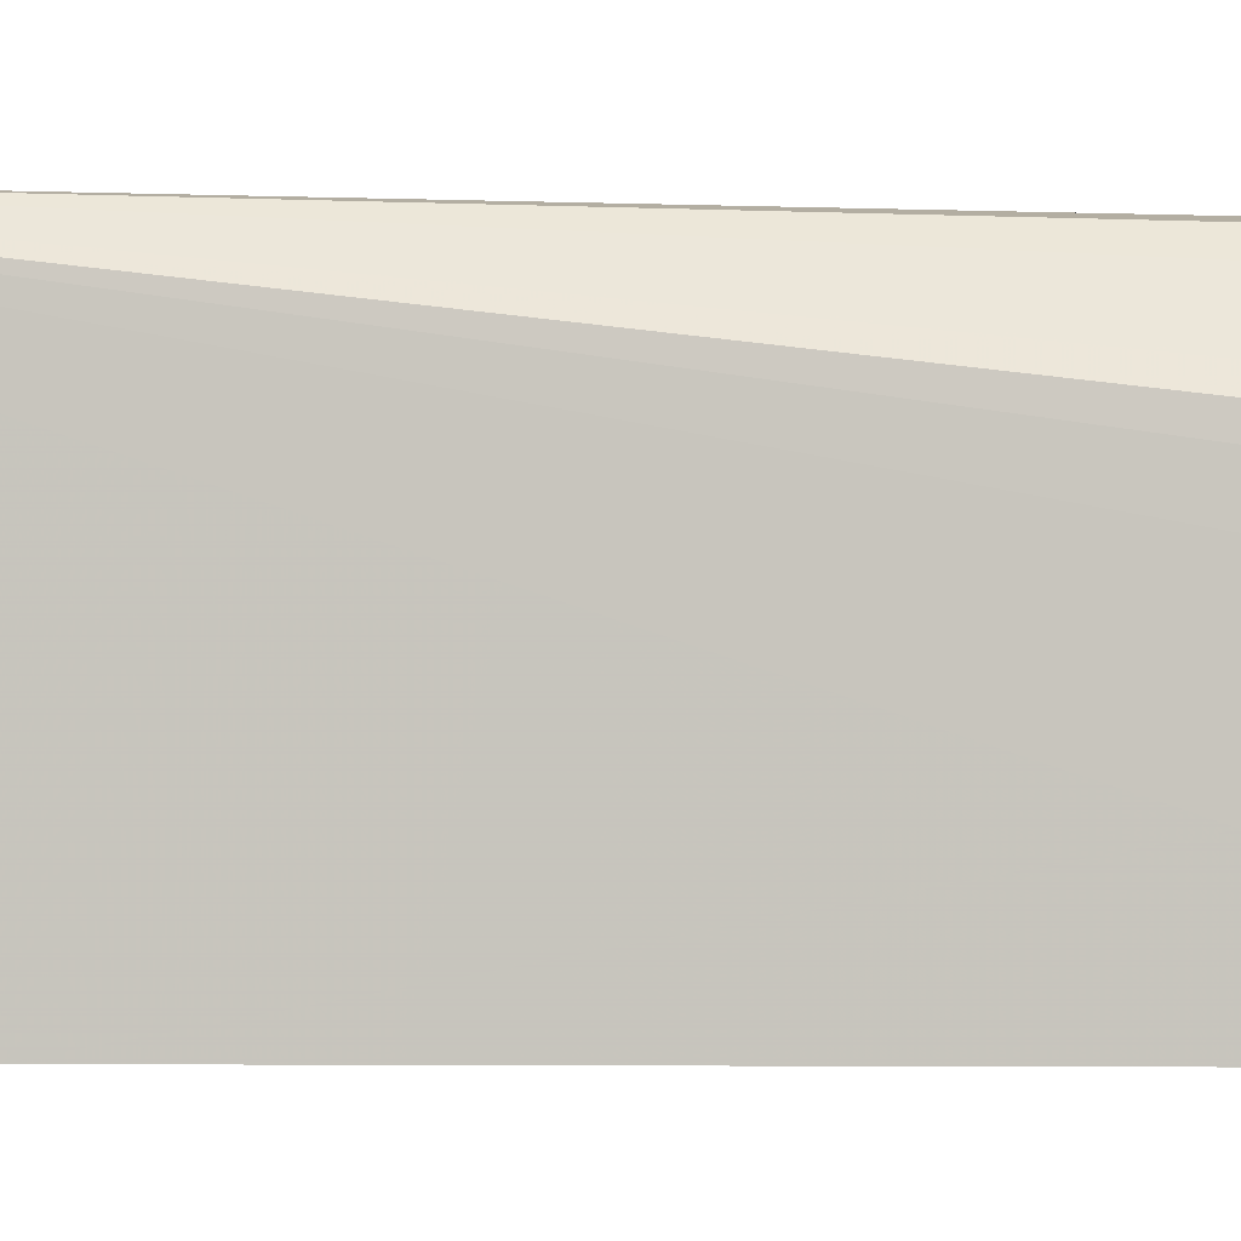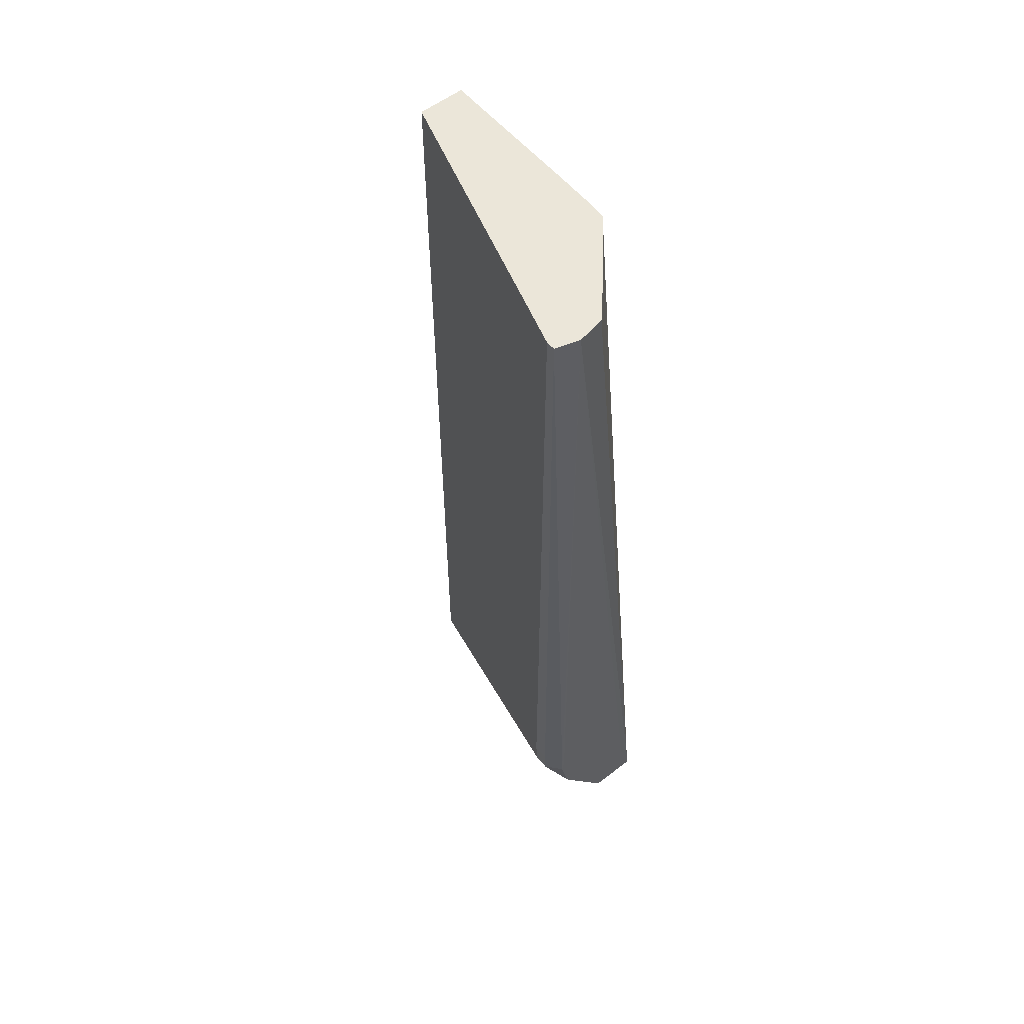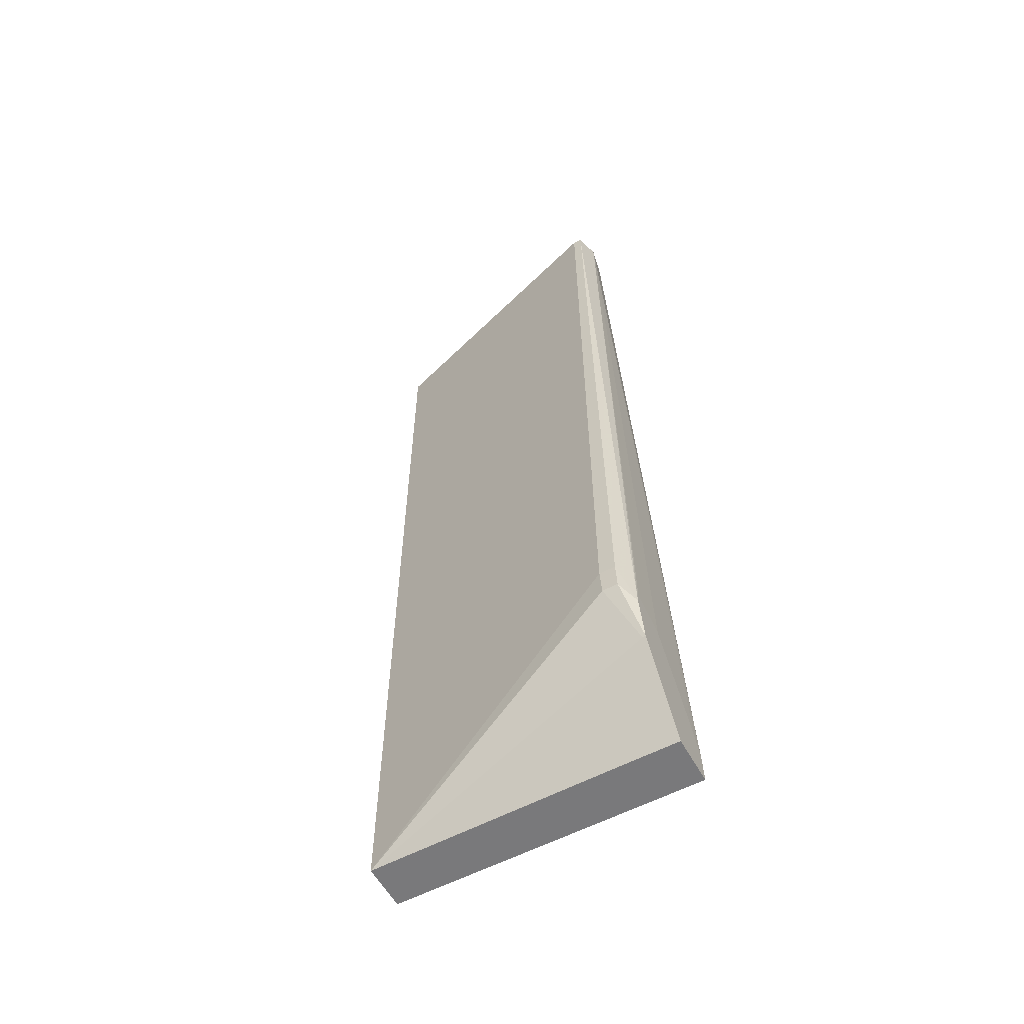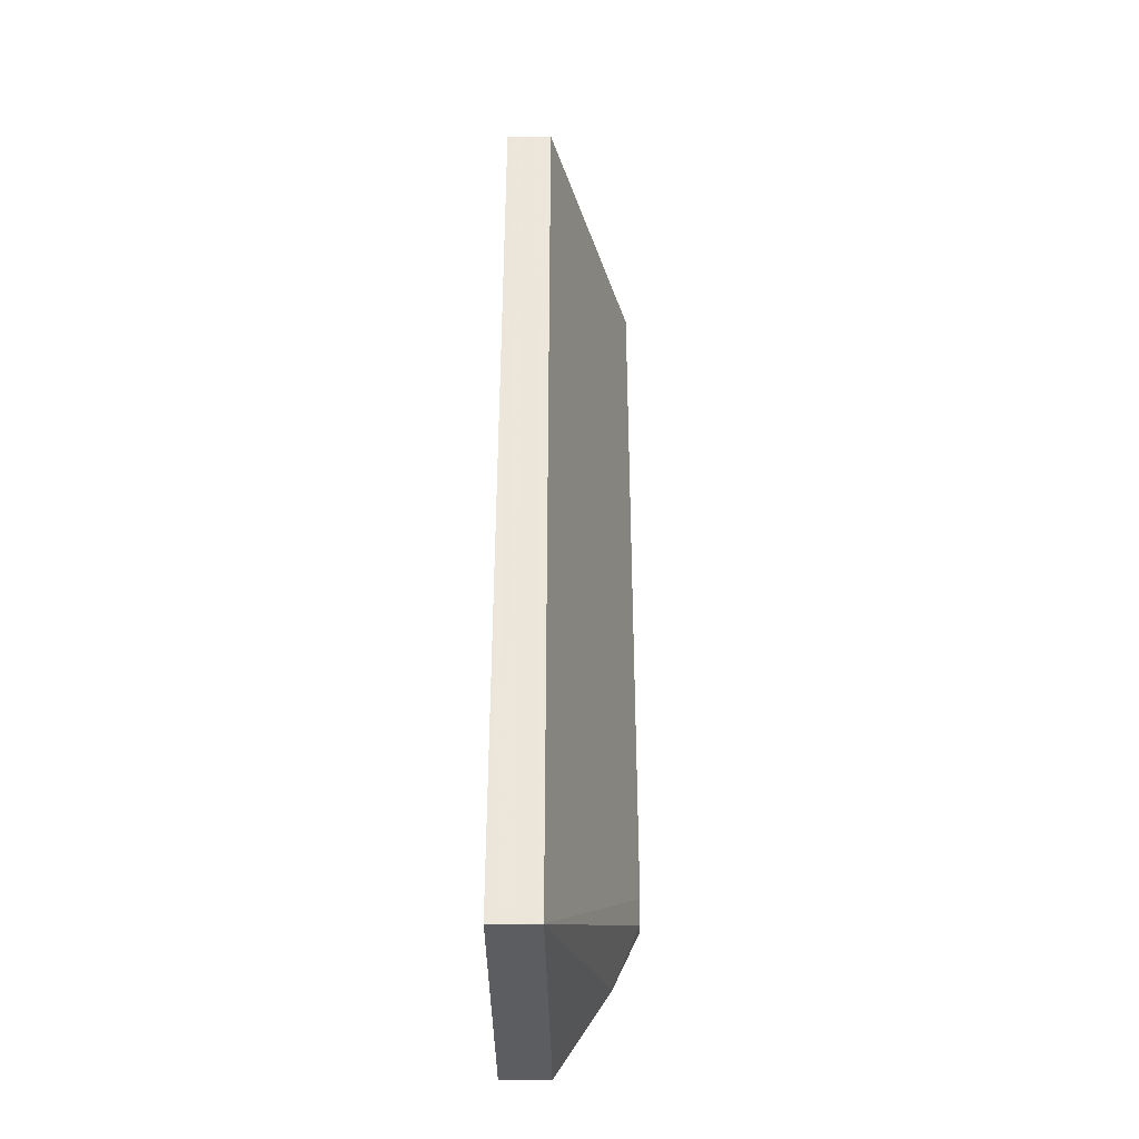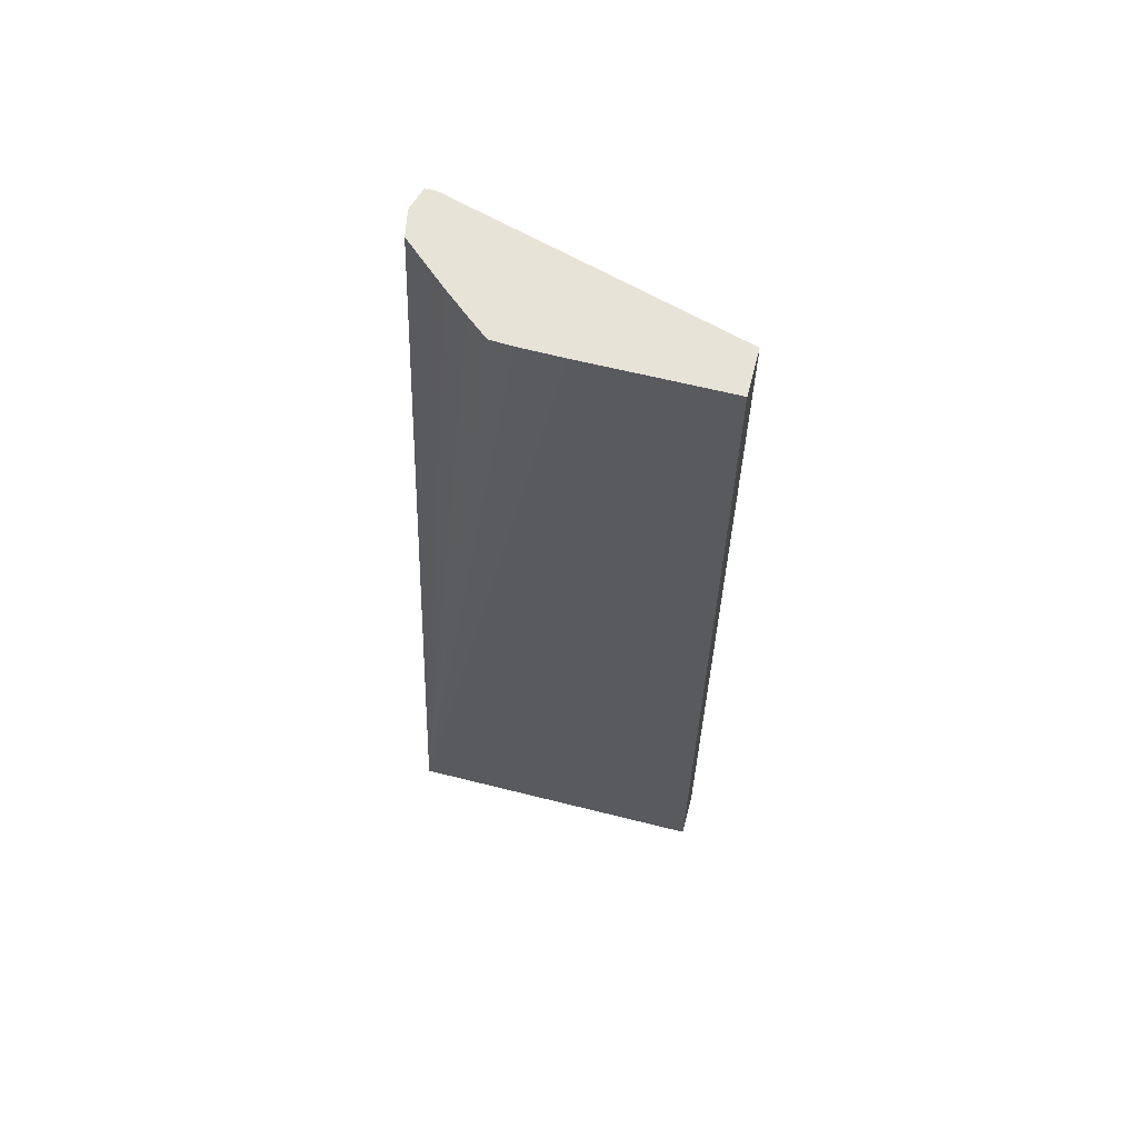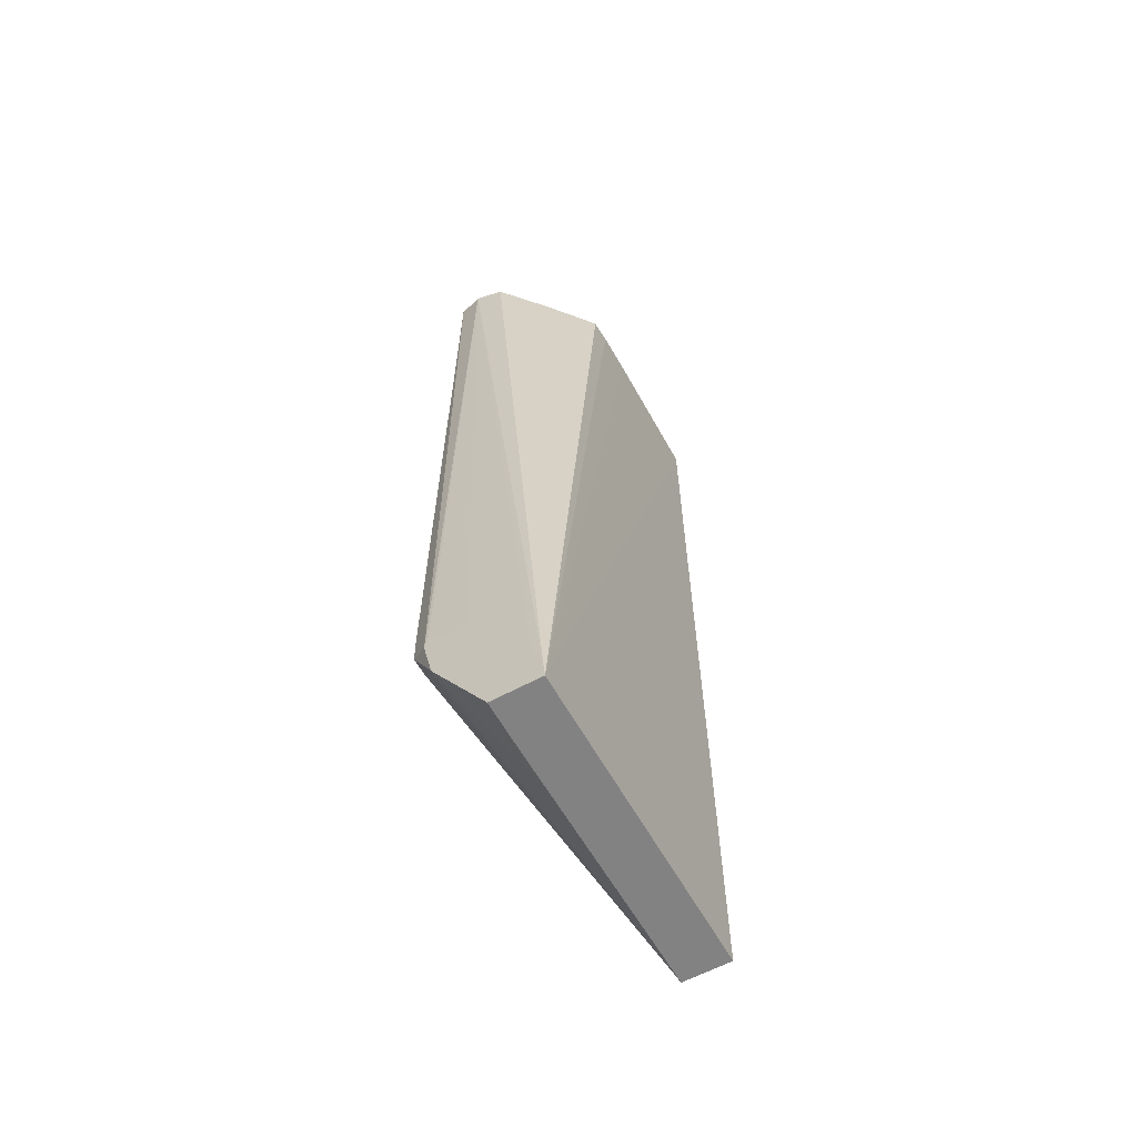
<metadata>
{"format":"obj","ext":"obj","renderer":"f3d","projection":"perspective","resolution":1024,"background":"white","views":[{"elev":-0.4,"azim":-88.1,"up":"+Y"},{"elev":56.2,"azim":140.9,"up":"+Z"},{"elev":-57.9,"azim":118.6,"up":"+Z"},{"elev":-37.1,"azim":0.4,"up":"+Z"},{"elev":61.8,"azim":-75.6,"up":"+Z"},{"elev":-60.9,"azim":-151.1,"up":"+Z"}]}
</metadata>
<code>
v 0.576 -0.5634 -0.504
v 0.576 -0.3982 -0.504
v 0.5762 -0.5634 -0.504
v 0.5764 -0.5634 -0.01075
v 0.5772 -0.3982 -0.491
v 0.576 -0.3982 -0.5039
v 0.5761 -0.3982 -0.504
v 0.5765 -0.4891 -0.01075
v 0.5765 -0.4863 -0.01075
v 0.5767 -0.4668 -0.01075
v 0.5775 -0.455 -0.01075
v 0.601 -0.5633 -0.504
v 0.601 -0.5634 -0.5039
v 0.601 -0.5634 -0.01075
v 0.5828 -0.3982 -0.4798
v 0.5856 -0.4452 -0.01075
v 0.5867 -0.4438 -0.01075
v 0.5979 -0.4308 -0.01075
v 0.6067 -0.421 -0.01075
v 0.608 -0.4197 -0.01075
v 0.6093 -0.4181 -0.01075
v 0.6191 -0.4074 -0.01075
v 0.6336 -0.4046 -0.01075
v 0.6022 -0.3982 -0.504
v 0.602 -0.4445 -0.504
v 0.6313 -0.3999 -0.4582
v 0.6457 -0.4124 -0.4294
v 0.6461 -0.413 -0.4148
v 0.6461 -0.413 -0.01075
v 0.5939 -0.3982 -0.4636
v 0.6351 -0.3982 -0.429
v 0.6149 -0.3982 -0.4361
v 0.6461 -0.4082 -0.01075
v 0.6365 -0.3982 -0.4356
v 0.6022 -0.4222 -0.504
v 0.6313 -0.3982 -0.4582
v 0.6457 -0.4041 -0.4294
v 0.6461 -0.4045 -0.4148
f 1 2 7
f 1 7 24
f 1 24 35
f 1 35 25
f 1 25 12
f 1 12 3
f 1 3 13
f 1 13 14
f 1 14 4
f 1 4 2
f 2 5 6
f 2 6 7
f 2 4 8
f 2 8 9
f 2 9 10
f 2 10 11
f 2 11 5
f 3 12 13
f 4 14 29
f 4 29 33
f 4 33 23
f 4 23 22
f 4 22 21
f 4 21 20
f 4 20 19
f 4 19 18
f 4 18 17
f 4 17 16
f 4 16 11
f 4 11 10
f 4 10 9
f 4 9 8
f 5 15 30
f 5 30 32
f 5 32 31
f 5 31 34
f 5 34 36
f 5 36 24
f 5 24 7
f 5 7 6
f 5 11 16
f 5 16 17
f 5 17 18
f 5 18 19
f 5 19 20
f 5 20 21
f 5 21 22
f 5 22 23
f 5 23 15
f 12 25 26
f 12 26 27
f 12 27 13
f 13 27 28
f 13 28 29
f 13 29 14
f 15 23 30
f 23 31 32
f 23 32 30
f 23 33 34
f 23 34 31
f 24 36 26
f 24 26 35
f 25 35 26
f 26 36 37
f 26 37 27
f 27 37 38
f 27 38 28
f 28 38 33
f 28 33 29
f 33 38 34
f 34 38 37
f 34 37 36

</code>
